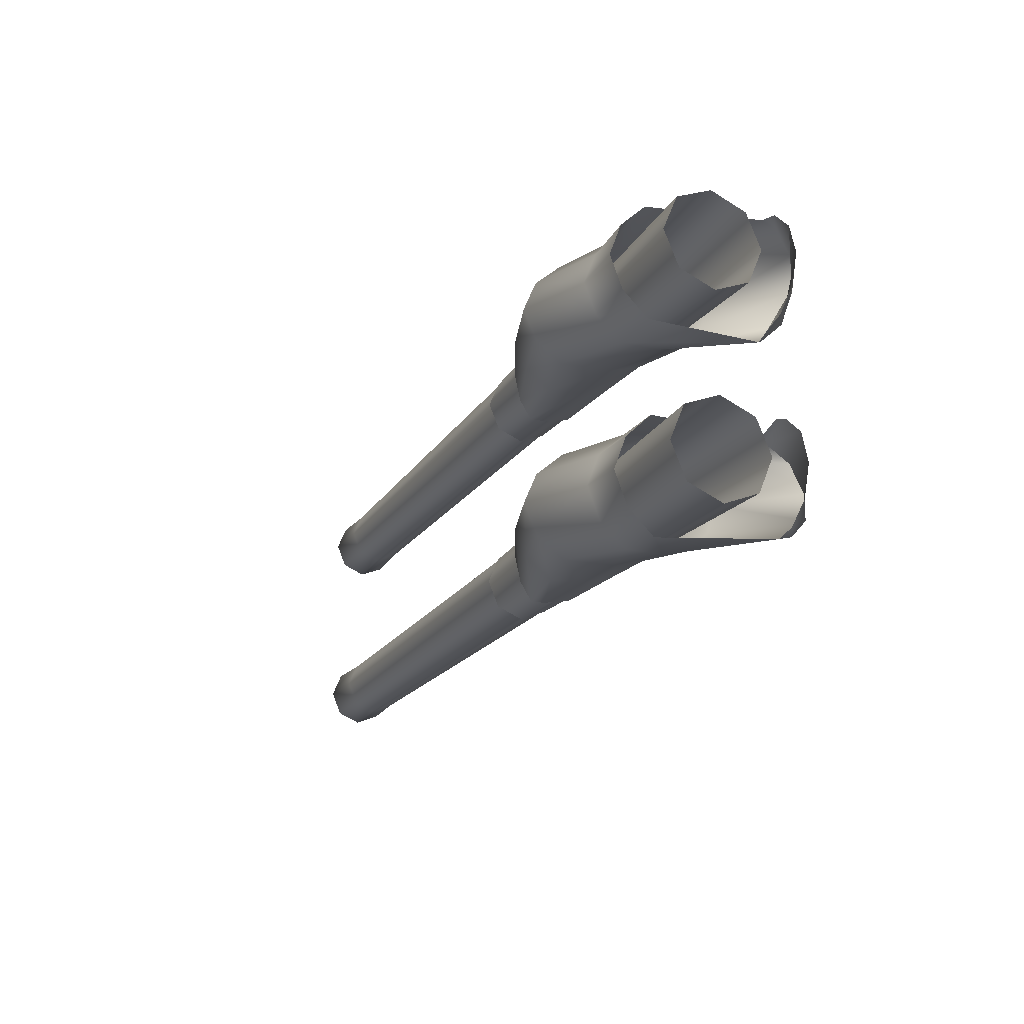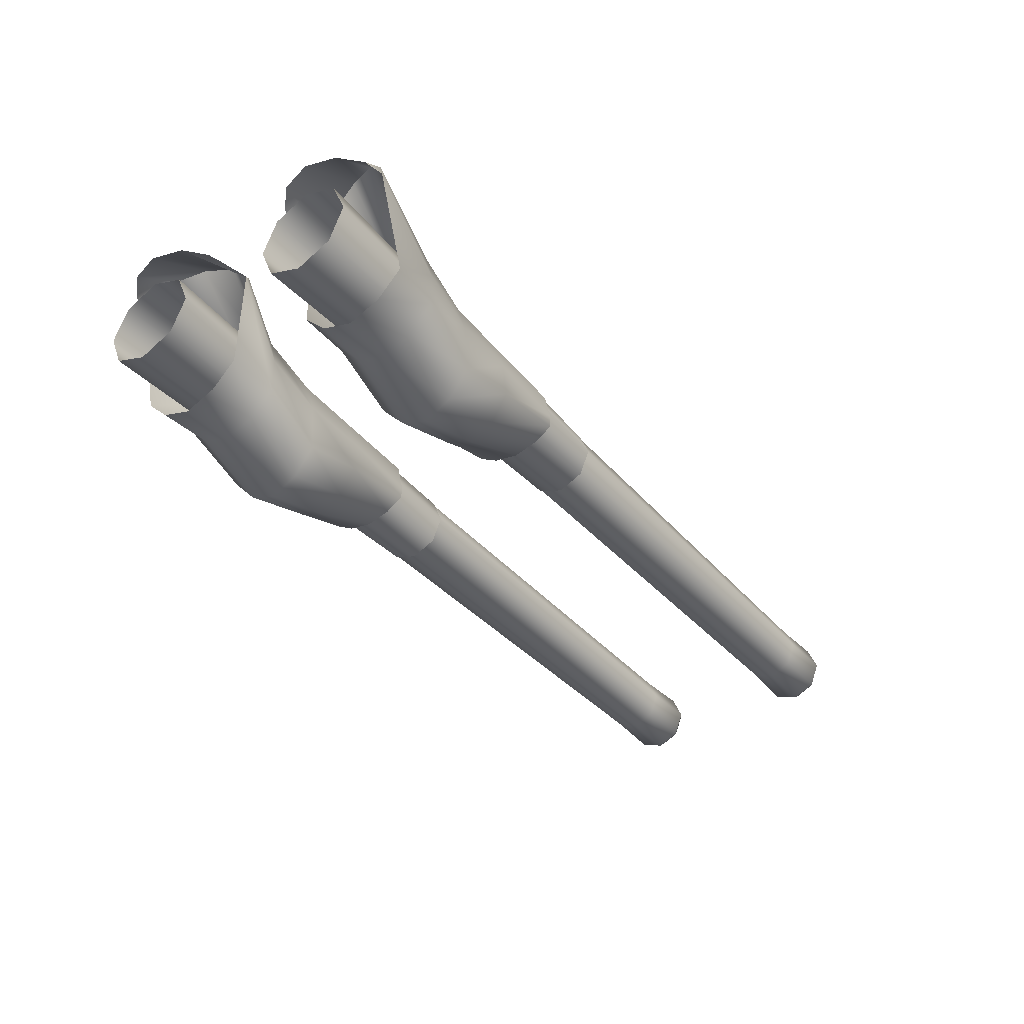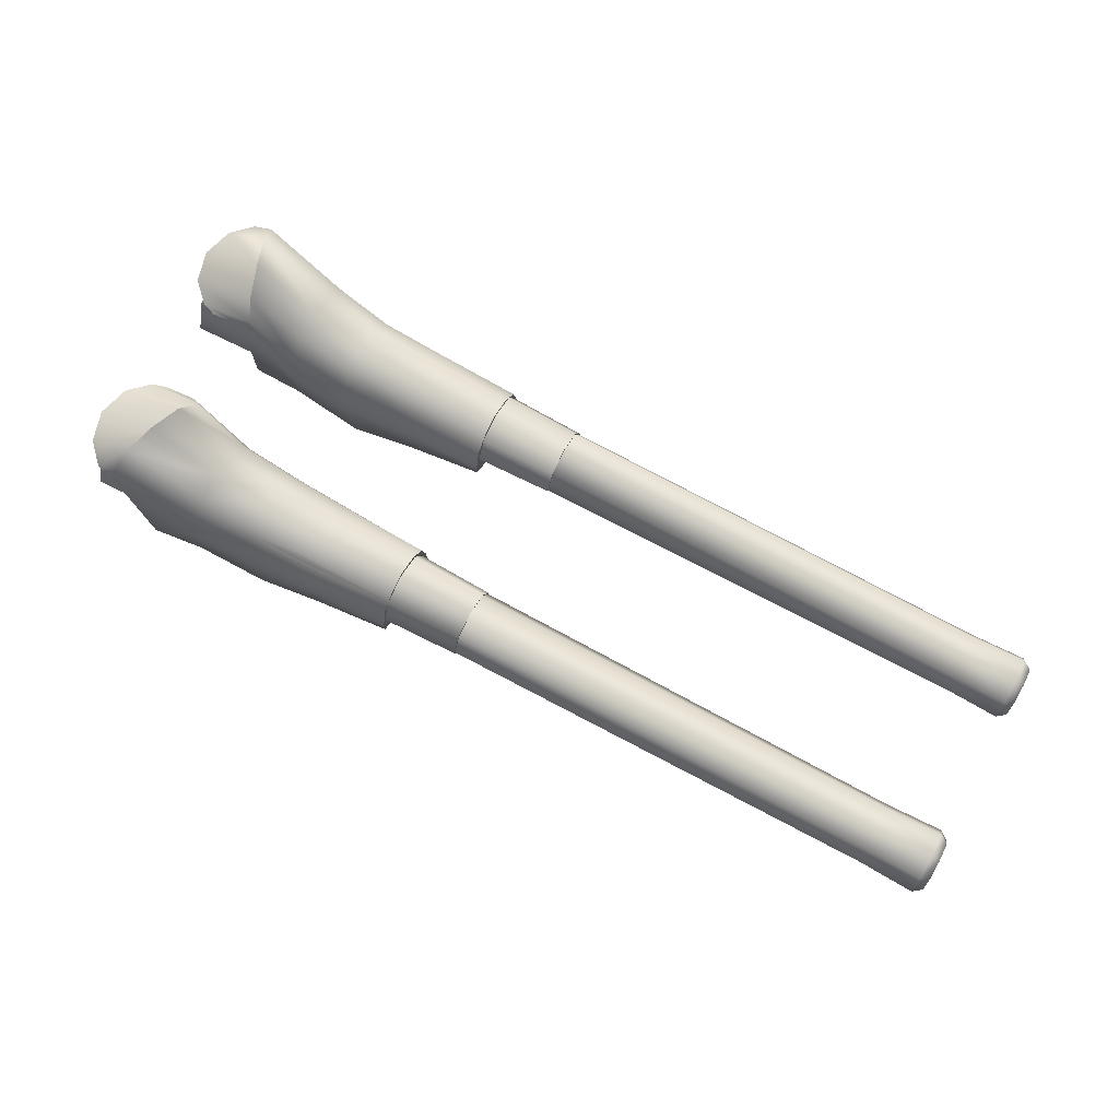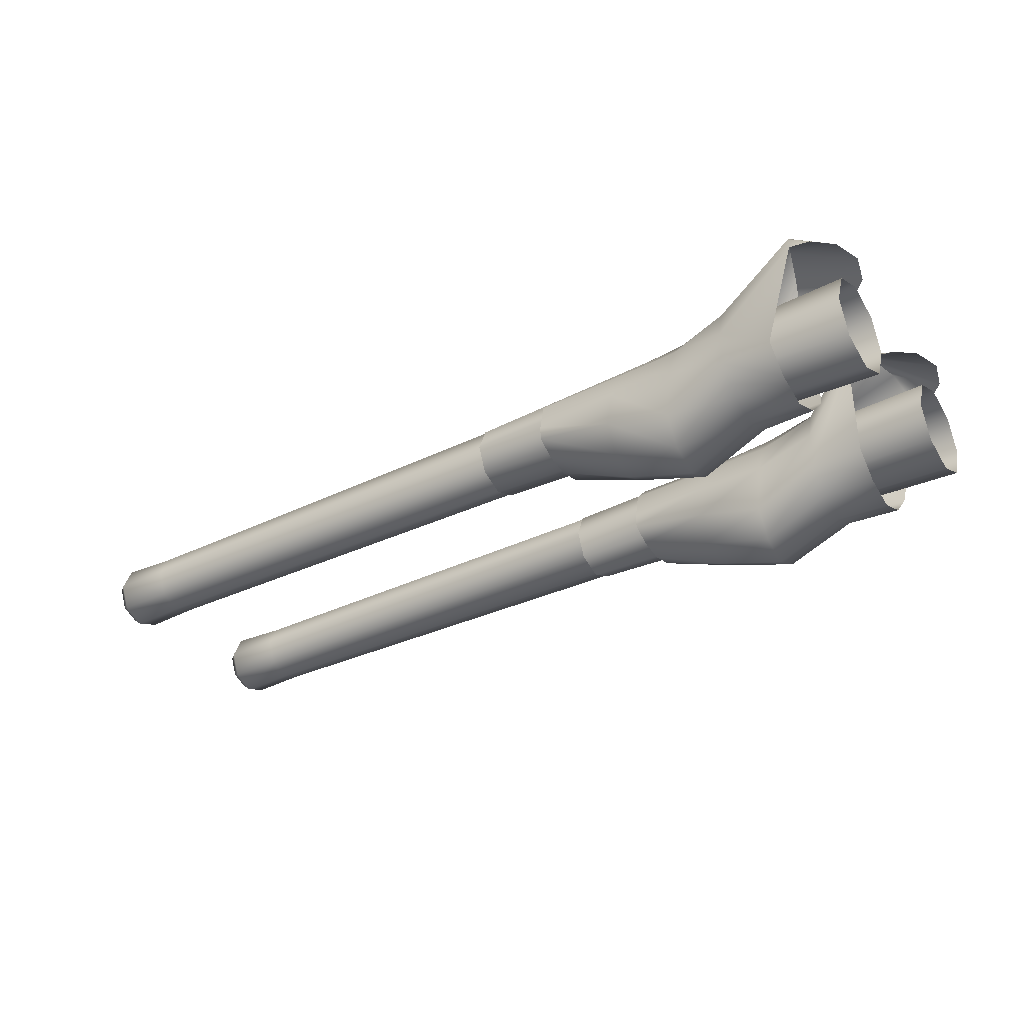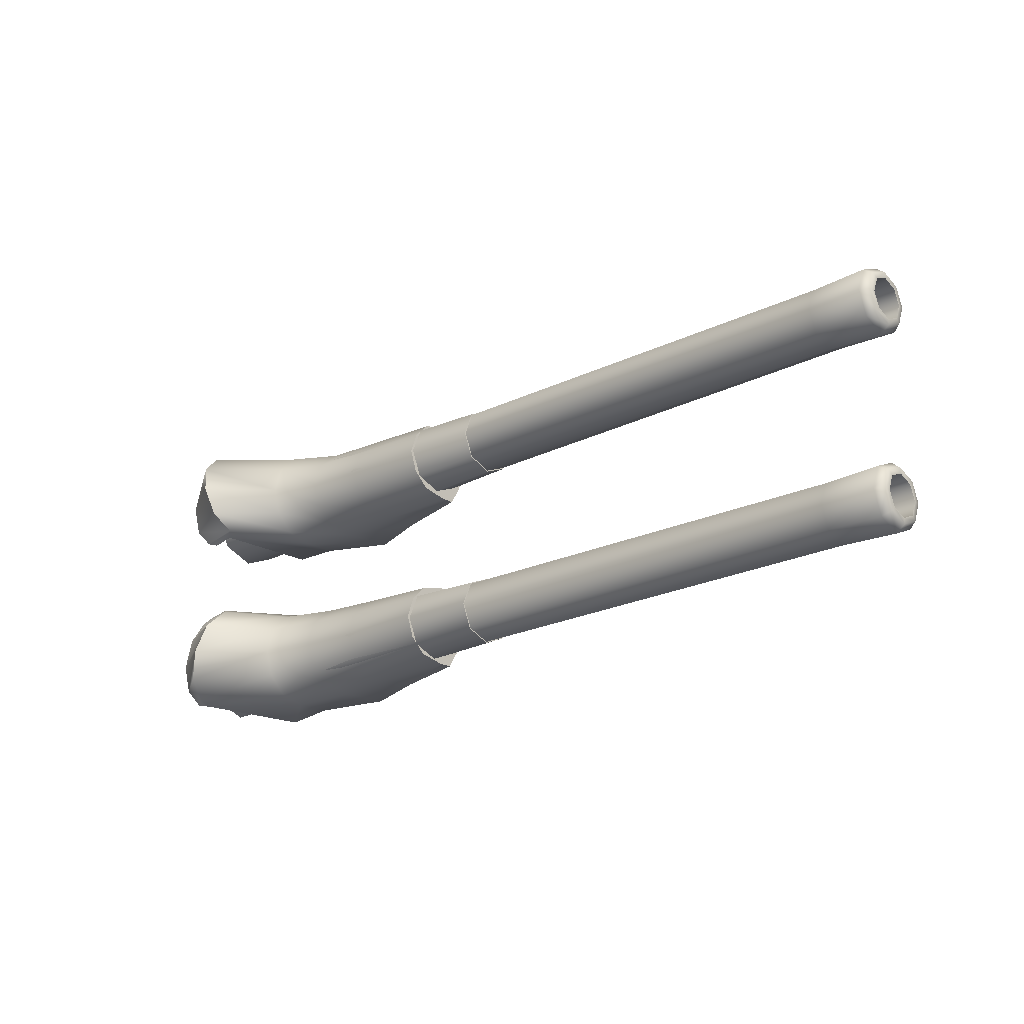
<metadata>
{"format":"obj","ext":"obj","renderer":"f3d","projection":"perspective","resolution":1024,"background":"white","views":[{"elev":-20.0,"azim":-113.8,"up":"+Y"},{"elev":-38.2,"azim":-53.9,"up":"+Z"},{"elev":72.3,"azim":28.3,"up":"+Z"},{"elev":-33.6,"azim":-146.7,"up":"+Z"},{"elev":-20.2,"azim":42.9,"up":"+Y"}]}
</metadata>
<code>
v 32.46 6.049 3.143
v 32.46 6.049 3.143
v 32.46 9.862 3.143
v 32.46 9.752 3.143
v 32.46 9.752 3.143
v 32.46 9.713 3.504
v 32.46 9.713 2.781
v 32.46 9.634 3.426
v 32.46 9.634 3.426
v 32.46 9.634 2.859
v 32.46 9.634 2.859
v 32.46 9.351 3.654
v 32.46 9.351 3.543
v 32.46 9.351 3.543
v 32.46 9.351 2.742
v 32.46 9.351 2.742
v 32.46 9.351 2.631
v 32.46 9.068 3.426
v 32.46 9.068 3.426
v 32.46 9.068 2.859
v 32.46 9.068 2.859
v 32.46 8.99 3.504
v 32.46 8.99 2.781
v 32.46 8.951 3.143
v 32.46 8.951 3.143
v 32.46 8.84 3.143
v 32.46 6.16 3.143
v 32.46 6.01 3.504
v 32.46 6.01 2.781
v 32.46 5.932 3.426
v 32.46 5.932 3.426
v 32.46 5.932 2.859
v 32.46 5.932 2.859
v 32.46 5.649 3.654
v 32.46 5.649 3.543
v 32.46 5.649 3.543
v 32.46 5.649 2.742
v 32.46 5.649 2.742
v 32.46 5.649 2.631
v 32.46 5.366 3.426
v 32.46 5.366 3.426
v 32.46 5.366 2.859
v 32.46 5.366 2.859
v 32.46 5.287 3.504
v 32.46 5.287 2.781
v 32.46 5.248 3.143
v 32.46 5.248 3.143
v 32.46 5.138 3.143
v 32.3 9.99 3.143
v 32.3 9.803 3.594
v 32.3 9.803 2.691
v 32.3 9.351 3.781
v 32.3 9.351 2.504
v 32.3 8.9 3.594
v 32.3 8.9 2.691
v 32.3 8.712 3.143
v 32.3 6.1 3.594
v 32.3 5.649 3.781
v 32.3 5.197 3.594
v 32.3 5.197 2.691
v 32.3 5.01 3.143
v 32.3 6.288 3.143
v 32.3 6.1 2.691
v 32.3 5.649 2.504
v 31.23 9.95 3.143
v 31.23 9.775 3.566
v 31.23 9.775 2.719
v 31.23 9.351 3.741
v 31.23 9.351 2.544
v 31.23 8.928 3.566
v 31.23 8.928 2.719
v 31.23 8.752 3.143
v 31.23 6.248 3.143
v 31.23 6.072 3.566
v 31.23 6.072 2.719
v 31.23 5.649 3.741
v 31.23 5.649 2.544
v 31.23 5.225 3.566
v 31.23 5.225 2.719
v 31.23 5.05 3.143
v 24.59 9.752 3.143
v 24.59 9.634 3.426
v 24.59 9.634 2.859
v 24.59 9.351 3.543
v 24.59 9.351 2.742
v 24.59 9.068 3.426
v 24.59 9.068 2.859
v 24.59 8.951 3.143
v 24.59 6.049 3.143
v 24.59 5.932 3.426
v 24.59 5.932 2.859
v 24.59 5.649 3.543
v 24.59 5.649 2.742
v 24.59 5.366 3.426
v 24.59 5.366 2.859
v 24.59 5.248 3.143
v 22.77 10.03 3.143
v 22.77 10.03 3.143
v 22.77 10 3.143
v 22.77 10 3.143
v 22.77 9.829 3.62
v 22.77 9.829 3.62
v 22.77 9.829 2.665
v 22.77 9.829 2.665
v 22.77 9.813 3.605
v 22.77 9.813 3.605
v 22.77 9.813 2.681
v 22.77 9.813 2.681
v 22.77 9.351 3.818
v 22.77 9.351 3.818
v 22.77 9.351 3.796
v 22.77 9.351 3.796
v 22.77 9.351 2.489
v 22.77 9.351 2.489
v 22.77 9.351 2.467
v 22.77 9.351 2.467
v 22.77 8.889 3.605
v 22.77 8.889 3.605
v 22.77 8.889 2.681
v 22.77 8.889 2.681
v 22.77 8.873 3.62
v 22.77 8.873 3.62
v 22.77 8.873 2.665
v 22.77 8.873 2.665
v 22.77 8.698 3.143
v 22.77 8.698 3.143
v 22.77 8.675 3.143
v 22.77 8.675 3.143
v 22.77 6.325 3.143
v 22.77 6.325 3.143
v 22.77 6.302 3.143
v 22.77 6.302 3.143
v 22.77 6.127 3.62
v 22.77 6.127 3.62
v 22.77 6.127 2.665
v 22.77 6.127 2.665
v 22.77 6.111 3.605
v 22.77 6.111 3.605
v 22.77 6.111 2.681
v 22.77 6.111 2.681
v 22.77 5.649 3.818
v 22.77 5.649 3.818
v 22.77 5.649 3.796
v 22.77 5.649 3.796
v 22.77 5.649 2.489
v 22.77 5.649 2.489
v 22.77 5.649 2.467
v 22.77 5.649 2.467
v 22.77 5.187 3.605
v 22.77 5.187 3.605
v 22.77 5.187 2.681
v 22.77 5.187 2.681
v 22.77 5.171 3.62
v 22.77 5.171 3.62
v 22.77 5.171 2.665
v 22.77 5.171 2.665
v 22.77 4.995 3.143
v 22.77 4.995 3.143
v 22.77 4.973 3.143
v 22.77 4.973 3.143
v 21.28 10.15 2.683
v 21.28 10.15 2.683
v 21.28 10.15 2.944
v 21.28 10.15 2.944
v 21.28 10.03 3.473
v 21.28 10.03 3.473
v 21.28 9.793 2.468
v 21.28 9.793 2.468
v 21.28 9.733 3.775
v 21.28 9.733 3.775
v 21.28 9.326 3.917
v 21.28 9.326 3.917
v 21.28 9.326 2.364
v 21.28 9.326 2.364
v 21.28 8.918 3.775
v 21.28 8.918 3.775
v 21.28 8.858 2.468
v 21.28 8.858 2.468
v 21.28 8.62 3.473
v 21.28 8.62 3.473
v 21.28 8.506 2.944
v 21.28 8.506 2.944
v 21.28 8.505 2.683
v 21.28 8.505 2.683
v 21.28 6.495 2.683
v 21.28 6.495 2.683
v 21.28 6.494 2.944
v 21.28 6.494 2.944
v 21.28 6.38 3.473
v 21.28 6.38 3.473
v 21.28 6.142 2.468
v 21.28 6.142 2.468
v 21.28 6.082 3.775
v 21.28 6.082 3.775
v 21.28 5.674 3.917
v 21.28 5.674 3.917
v 21.28 5.674 2.364
v 21.28 5.674 2.364
v 21.28 5.267 3.775
v 21.28 5.267 3.775
v 21.28 5.207 2.468
v 21.28 5.207 2.468
v 21.28 4.969 3.473
v 21.28 4.969 3.473
v 21.28 4.854 2.944
v 21.28 4.854 2.944
v 21.28 4.854 2.683
v 21.28 4.854 2.683
v 19.89 9.326 1.743
v 19.89 5.674 1.743
v 19.85 9.831 1.95
v 19.85 8.82 1.95
v 19.85 6.18 1.95
v 19.85 5.169 1.95
v 19.77 10.21 2.383
v 19.77 8.438 2.383
v 19.77 6.562 2.383
v 19.77 4.787 2.383
v 19.67 10.21 2.991
v 19.67 8.439 2.991
v 19.67 6.561 2.991
v 19.67 4.787 2.991
v 19.58 10.09 3.479
v 19.58 8.562 3.479
v 19.58 6.438 3.479
v 19.58 4.911 3.479
v 19.52 9.766 3.791
v 19.52 8.885 3.791
v 19.52 6.115 3.791
v 19.52 5.234 3.791
v 19.5 9.326 3.922
v 19.5 5.674 3.922
v 18.56 9.326 1.325
v 18.56 5.674 1.325
v 18.54 9.872 1.548
v 18.54 8.779 1.548
v 18.54 6.221 1.548
v 18.54 5.128 1.548
v 18.49 10.28 2.016
v 18.49 8.367 2.016
v 18.49 6.633 2.016
v 18.49 4.716 2.016
v 18.41 10.28 2.943
v 18.41 8.368 2.943
v 18.41 6.632 2.943
v 18.41 4.716 2.943
v 18.36 10.15 3.469
v 18.36 8.501 3.469
v 18.36 6.499 3.469
v 18.36 4.85 3.469
v 18.32 9.801 3.878
v 18.32 8.85 3.878
v 18.32 6.15 3.878
v 18.32 5.199 3.878
v 18.3 9.326 4.019
v 18.3 5.674 4.019
v 17.28 10.39 2.585
v 17.28 10.39 3.285
v 17.28 10.25 3.813
v 17.28 9.954 2.115
v 17.28 9.879 4.152
v 17.28 9.373 4.293
v 17.28 9.373 1.891
v 17.28 8.868 4.152
v 17.28 8.793 2.115
v 17.28 8.498 3.813
v 17.28 8.357 3.285
v 17.28 8.356 2.585
v 17.28 6.644 2.585
v 17.28 6.643 3.285
v 17.28 6.502 3.813
v 17.28 6.207 2.115
v 17.28 6.132 4.152
v 17.28 5.627 4.293
v 17.28 5.627 1.891
v 17.28 5.121 4.152
v 17.28 5.046 2.115
v 17.28 4.751 3.813
v 17.28 4.609 3.285
v 17.28 4.609 2.585
v 16.46 8.447 4.864
v 16.46 6.553 4.864
v 16.34 8.799 5.239
v 16.34 8.799 5.239
v 16.34 6.201 5.239
v 16.34 6.201 5.239
v 16.3 8.356 4.733
v 16.3 6.644 4.733
v 16.29 10.5 2.585
v 16.29 10.04 2.115
v 16.29 9.437 1.891
v 16.29 8.831 2.115
v 16.29 8.373 2.585
v 16.29 6.627 2.585
v 16.29 6.169 2.115
v 16.29 5.563 1.891
v 16.29 4.956 2.115
v 16.29 4.498 2.585
v 16.15 9.386 5.376
v 16.15 9.386 5.376
v 16.15 5.614 5.376
v 16.15 5.614 5.376
v 15.95 9.952 5.238
v 15.95 5.048 5.238
v 15.81 10.33 4.862
v 15.81 4.666 4.862
v 15.77 10.42 4.59
v 15.77 4.583 4.59
v 15.66 8.356 4.585
v 15.66 6.644 4.585
v 15.4 10.33 4.609
v 15.4 8.448 4.609
v 15.4 6.552 4.609
v 15.4 4.668 4.609
v 15.04 9.955 4.649
v 15.04 8.798 4.649
v 15.04 6.202 4.649
v 15.04 5.045 4.649
v 15.01 10.27 3.143
v 15.01 10 3.795
v 15.01 10 2.491
v 15.01 9.351 4.065
v 15.01 9.351 2.22
v 15.01 8.699 3.795
v 15.01 8.699 2.491
v 15.01 8.429 3.143
v 15.01 6.571 3.143
v 15.01 6.301 3.795
v 15.01 6.301 2.491
v 15.01 5.649 4.065
v 15.01 5.649 2.22
v 15.01 4.997 3.795
v 15.01 4.997 2.491
v 15.01 4.727 3.143
v 14.88 9.387 4.657
v 14.88 5.613 4.657
f 91 33 2 89
f 89 2 31 90
f 90 31 36 92
f 92 36 41 94
f 94 41 47 96
f 96 47 43 95
f 95 43 38 93
f 93 38 33 91
f 32 29 27 1
f 1 27 28 30
f 30 28 34 35
f 35 34 44 40
f 40 44 48 46
f 46 48 45 42
f 42 45 39 37
f 37 39 29 32
f 29 63 62 27
f 27 62 57 28
f 28 57 58 34
f 34 58 59 44
f 44 59 61 48
f 48 61 60 45
f 45 60 64 39
f 39 64 63 29
f 63 75 73 62
f 62 73 74 57
f 57 74 76 58
f 58 76 78 59
f 59 78 80 61
f 61 80 79 60
f 60 79 77 64
f 64 77 75 63
f 75 140 132 73
f 73 132 138 74
f 74 138 144 76
f 76 144 150 78
f 78 150 158 80
f 80 158 152 79
f 79 152 146 77
f 77 146 140 75
f 139 135 129 131
f 131 129 133 137
f 137 133 141 143
f 143 141 153 149
f 149 153 159 157
f 157 159 155 151
f 151 155 147 145
f 145 147 135 139
f 154 332 334 160
f 160 334 333 156
f 156 333 331 148
f 148 331 329 136
f 136 329 327 130
f 130 327 328 134
f 134 328 330 142
f 142 330 332 154
f 308 306 314
f 288 310 313 282
f 282 313 317 286
f 286 317 336 302
f 302 336 318 304
f 304 318 314 306
f 197 191 203 205
f 191 185 199 203
f 199 185 187 195
f 193 195 187 189
f 201 197 205 207
f 204 226 222 206
f 206 222 218 208
f 208 218 214 202
f 202 214 210 198
f 198 210 213 192
f 192 213 217 186
f 186 217 221 188
f 188 221 225 190
f 190 225 229 194
f 194 229 232 196
f 196 232 230 200
f 200 230 226 204
f 226 250 246 222
f 222 246 242 218
f 218 242 238 214
f 214 238 234 210
f 210 234 237 213
f 213 237 241 217
f 217 241 245 221
f 221 245 249 225
f 225 249 253 229
f 229 253 256 232
f 232 256 254 230
f 230 254 250 226
f 250 278 279 246
f 246 279 280 242
f 242 280 277 238
f 238 277 275 234
f 234 275 272 237
f 237 272 269 241
f 241 269 270 245
f 245 270 271 249
f 249 271 273 253
f 253 273 274 256
f 256 274 276 254
f 254 276 278 250
f 278 306 308 279
f 279 308 298 280
f 280 298 297 277
f 277 297 296 275
f 275 296 295 272
f 272 295 294 269
f 269 294 288 270
f 270 288 282 271
f 271 282 285 273
f 273 285 301 274
f 274 301 304 276
f 276 304 306 278
f 87 88 25 21
f 88 86 19 25
f 86 84 14 19
f 84 82 9 14
f 82 81 5 9
f 81 83 11 5
f 83 85 16 11
f 85 87 21 16
f 20 24 26 23
f 24 18 22 26
f 18 13 12 22
f 13 8 6 12
f 8 4 3 6
f 4 10 7 3
f 10 15 17 7
f 15 20 23 17
f 23 26 56 55
f 26 22 54 56
f 22 12 52 54
f 12 6 50 52
f 6 3 49 50
f 3 7 51 49
f 7 17 53 51
f 17 23 55 53
f 55 56 72 71
f 56 54 70 72
f 54 52 68 70
f 52 50 66 68
f 50 49 65 66
f 49 51 67 65
f 51 53 69 67
f 53 55 71 69
f 71 72 126 120
f 72 70 118 126
f 70 68 112 118
f 68 66 106 112
f 66 65 100 106
f 65 67 108 100
f 67 69 114 108
f 69 71 120 114
f 119 125 127 123
f 125 117 121 127
f 117 111 109 121
f 111 105 101 109
f 105 99 97 101
f 99 107 103 97
f 107 113 115 103
f 113 119 123 115
f 102 98 319 320
f 98 104 321 319
f 104 116 323 321
f 116 124 325 323
f 124 128 326 325
f 128 122 324 326
f 122 110 322 324
f 110 102 320 322
f 307 311 305
f 287 281 312 309
f 281 284 316 312
f 284 300 335 316
f 300 303 315 335
f 303 305 311 315
f 173 163 165 177
f 177 165 169 183
f 169 171 181 183
f 175 179 181 171
f 167 161 163 173
f 166 164 219 223
f 164 162 215 219
f 162 168 211 215
f 168 174 209 211
f 174 178 212 209
f 178 184 216 212
f 184 182 220 216
f 182 180 224 220
f 180 176 228 224
f 176 172 231 228
f 172 170 227 231
f 170 166 223 227
f 223 219 243 247
f 219 215 239 243
f 215 211 235 239
f 211 209 233 235
f 209 212 236 233
f 212 216 240 236
f 216 220 244 240
f 220 224 248 244
f 224 228 252 248
f 228 231 255 252
f 231 227 251 255
f 227 223 247 251
f 247 243 258 259
f 243 239 257 258
f 239 235 260 257
f 235 233 263 260
f 233 236 265 263
f 236 240 268 265
f 240 244 267 268
f 244 248 266 267
f 248 252 264 266
f 252 255 262 264
f 255 251 261 262
f 251 247 259 261
f 259 258 307 305
f 258 257 289 307
f 257 260 290 289
f 260 263 291 290
f 263 265 292 291
f 265 268 293 292
f 268 267 287 293
f 267 266 281 287
f 266 264 283 281
f 264 262 299 283
f 262 261 303 299
f 261 259 305 303

</code>
